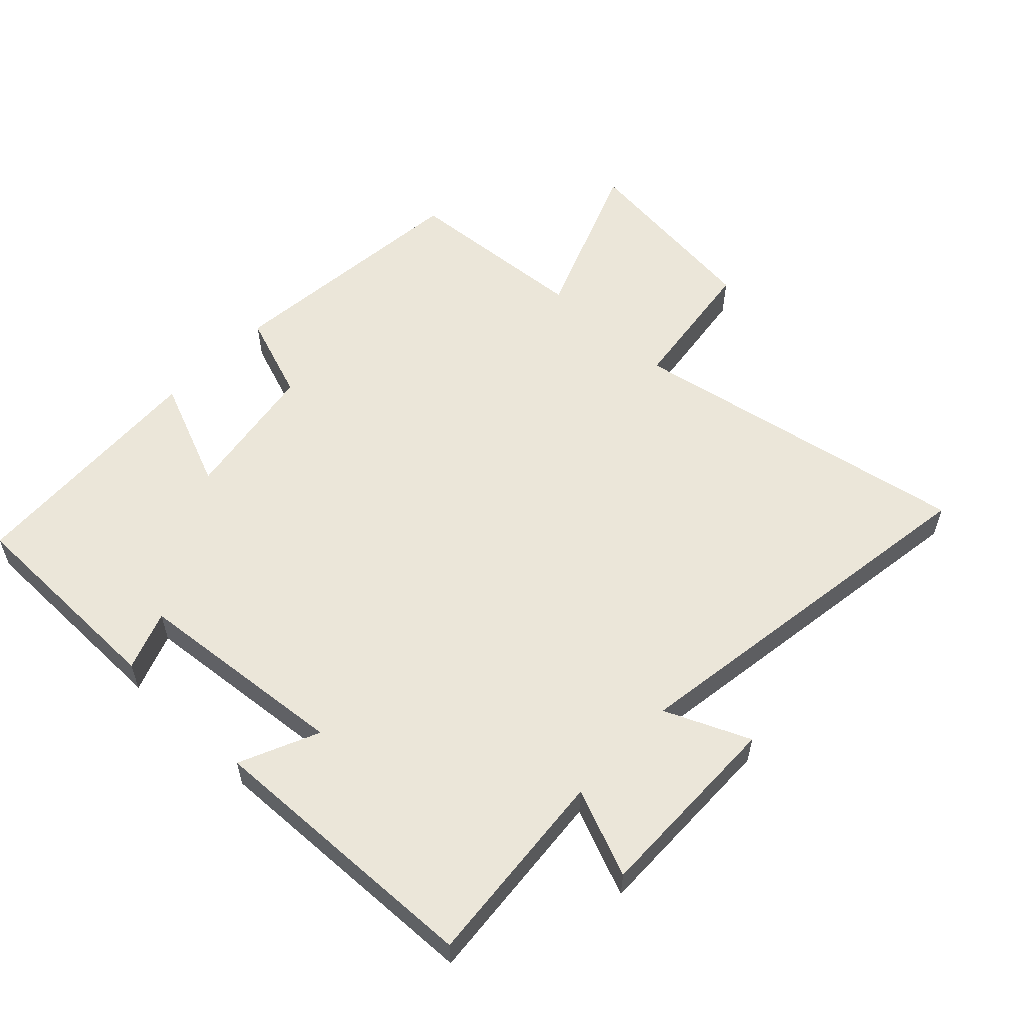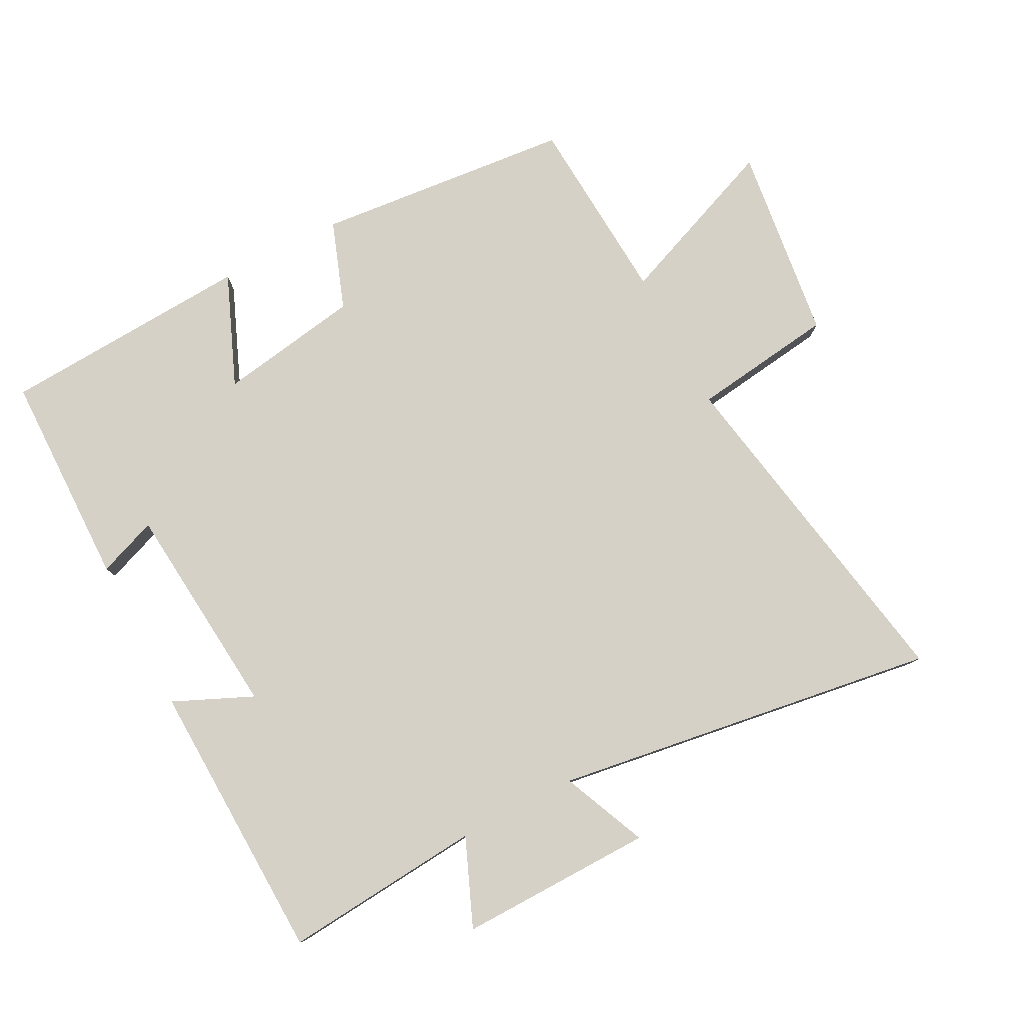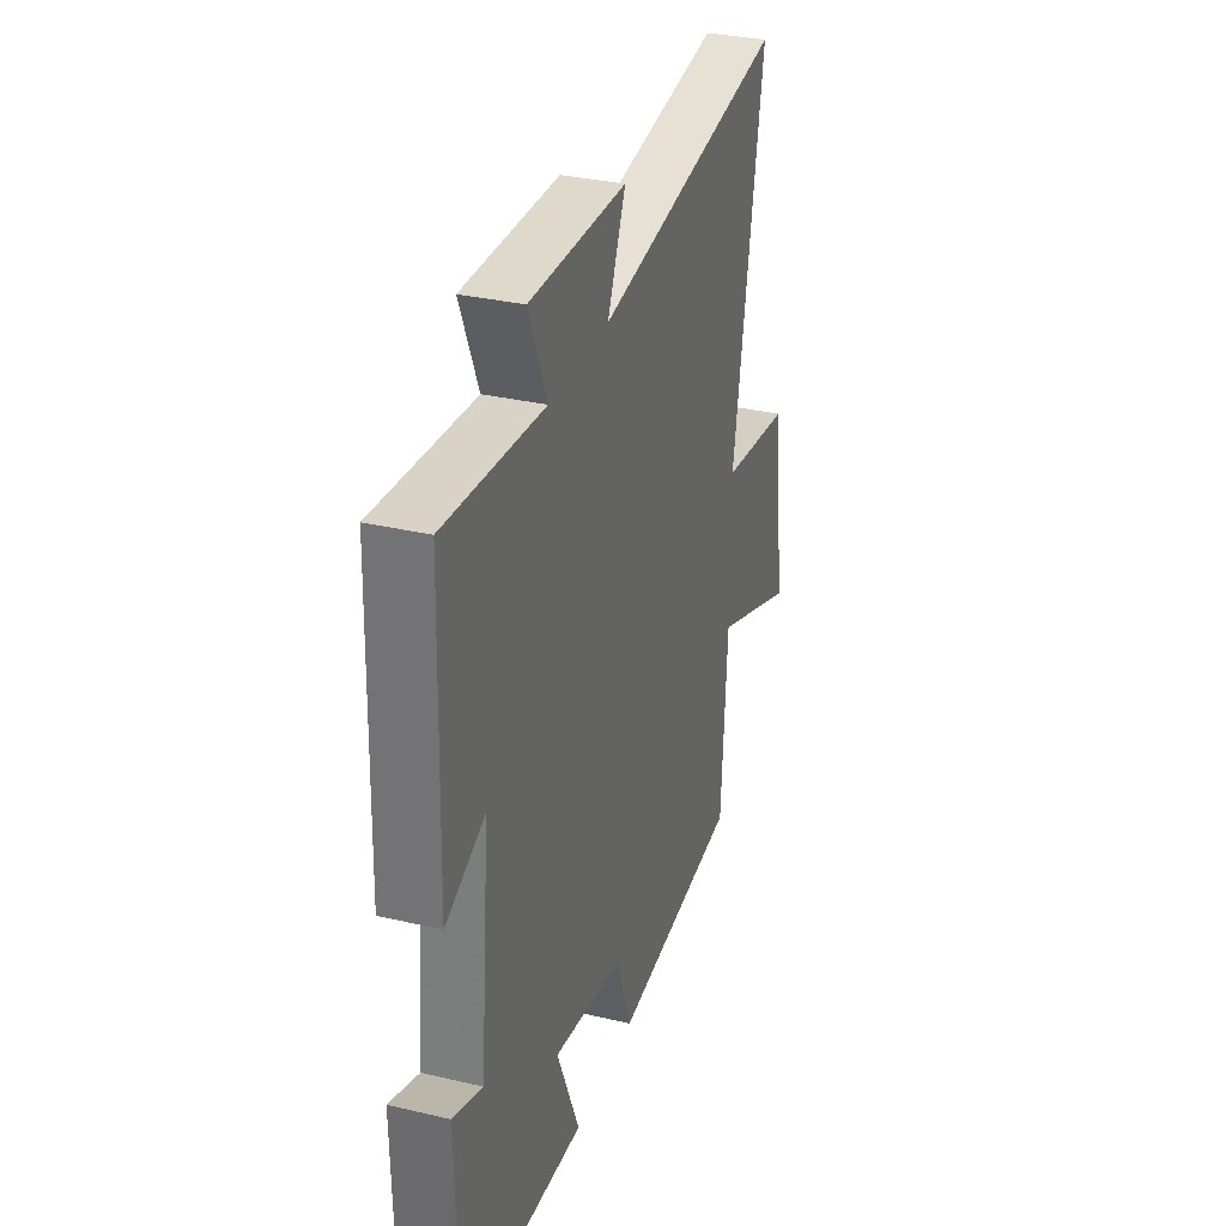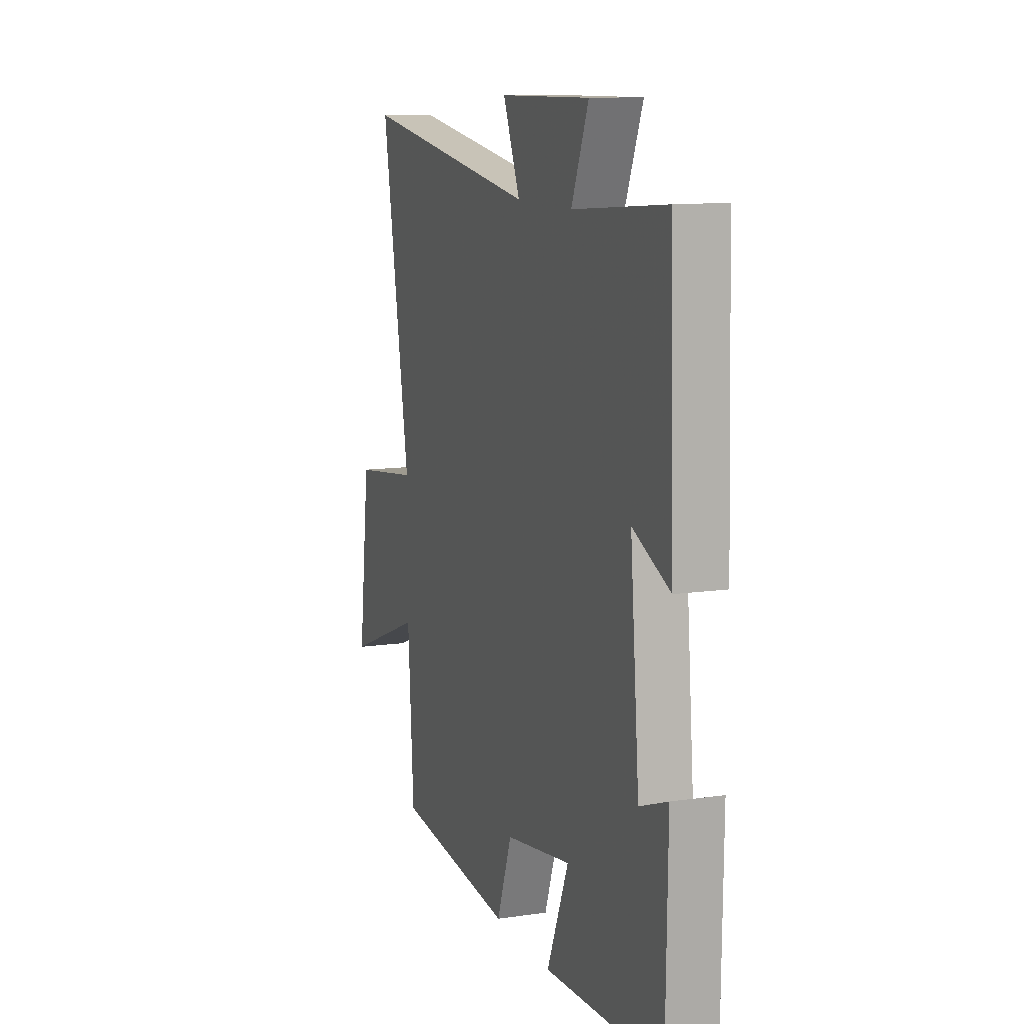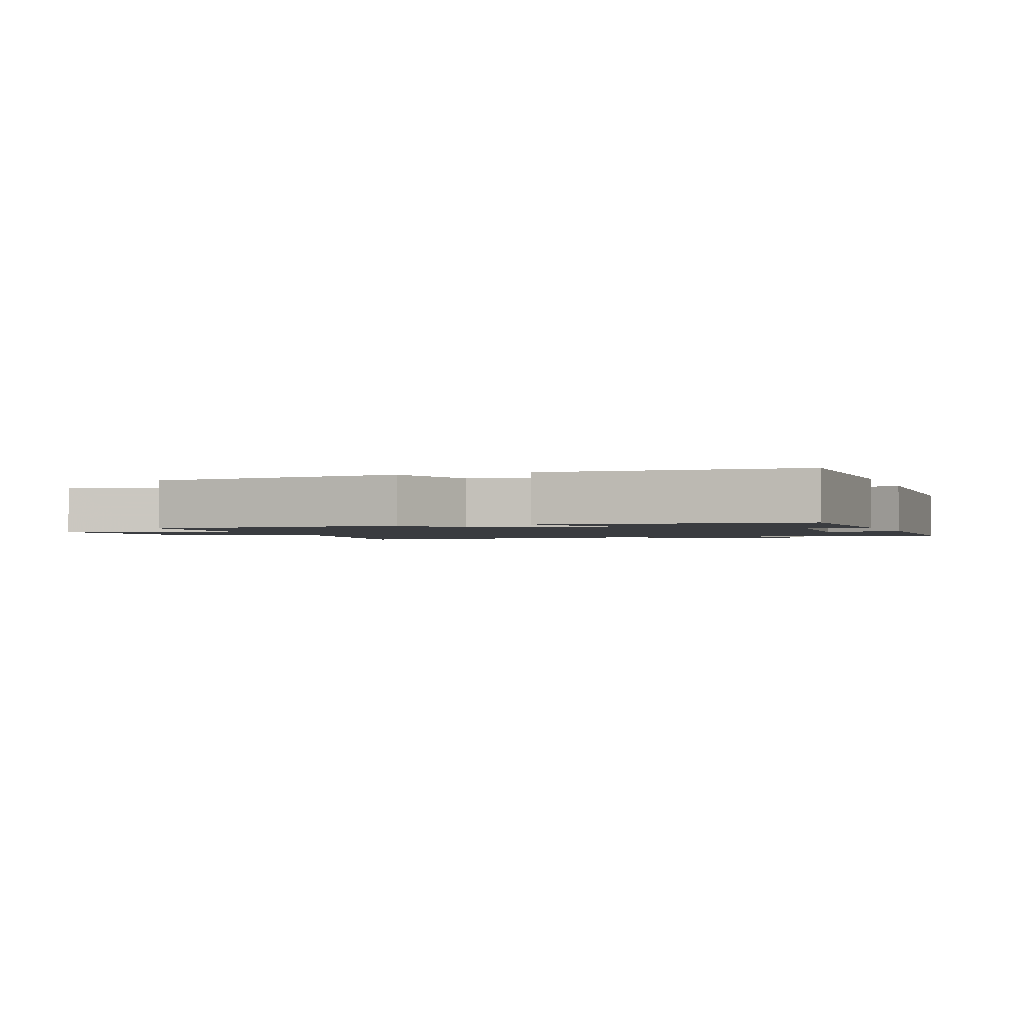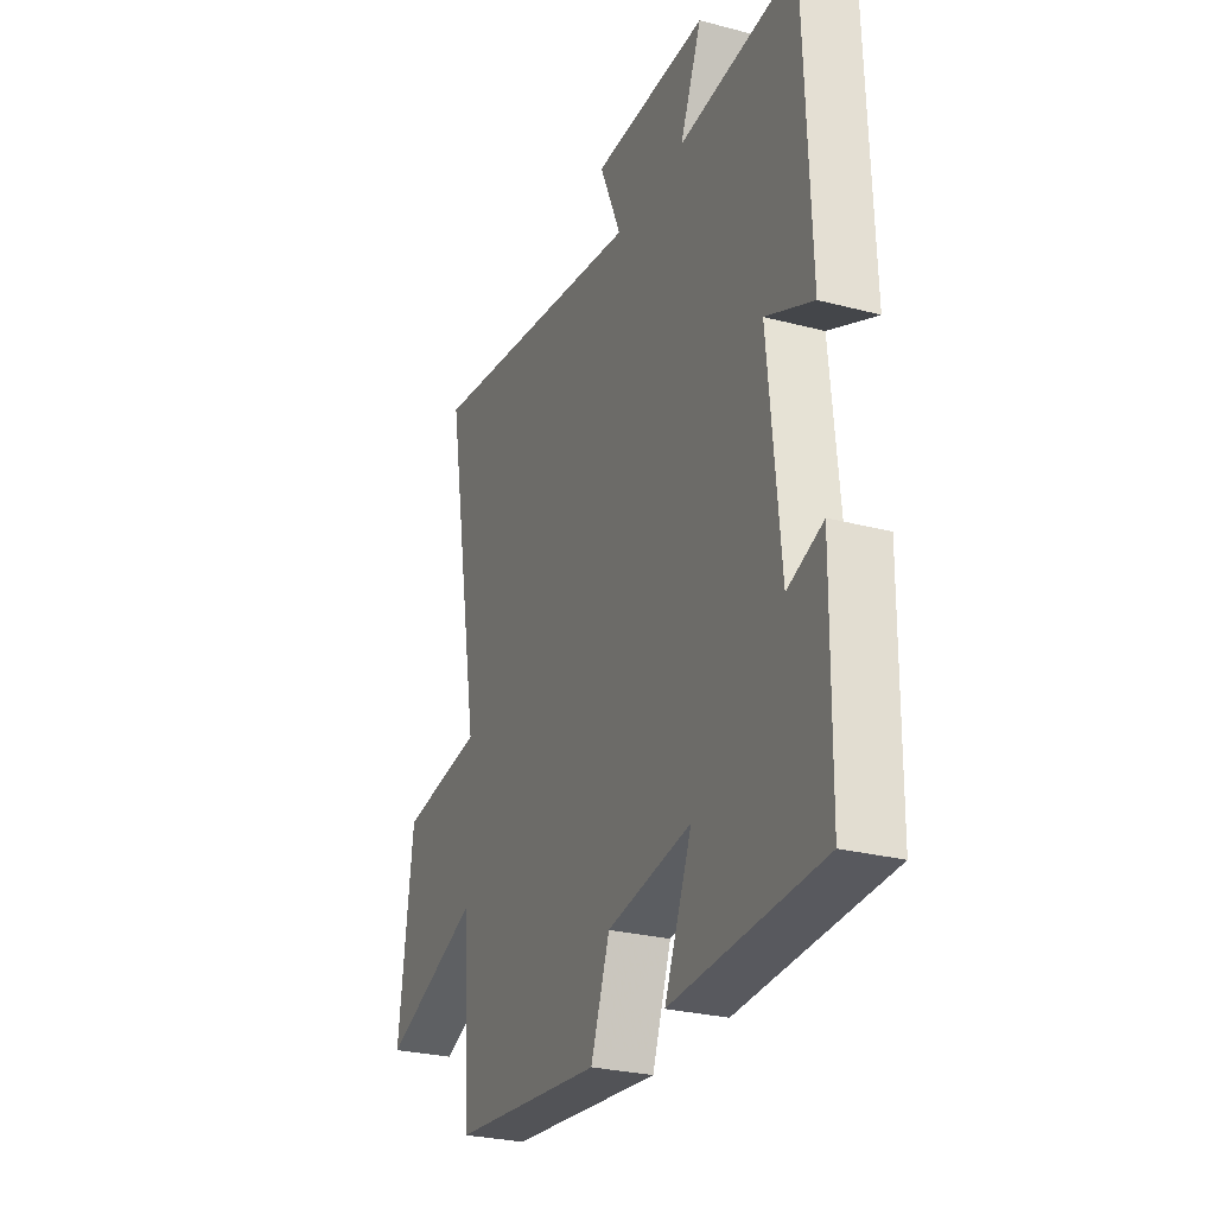
<metadata>
{"format":"obj","ext":"obj","renderer":"f3d","projection":"perspective","resolution":1024,"background":"white","views":[{"elev":56.3,"azim":-46.6,"up":"+Y"},{"elev":79.3,"azim":-27.6,"up":"+Y"},{"elev":32.4,"azim":-71.9,"up":"+Z"},{"elev":11.3,"azim":-109.7,"up":"+Z"},{"elev":-1.7,"azim":-159.7,"up":"+Y"},{"elev":-27.4,"azim":-112.0,"up":"+Z"}]}
</metadata>
<code>
v 0.594 0.07 0.588
v 0.5 0.07 0.056
v 0.719 0.07 0.027
v 0.757 0.07 -0.273
v 0.5 0.07 -0.172
v 0.481 0.07 -0.462
v 0.087 0.07 -0.5
v 0.038 0.07 -0.365
v -0.18 0.07 -0.329
v -0.109 0.07 -0.5
v -0.495 0.07 -0.478
v -0.5 0.07 -0.148
v -0.409 0.07 -0.182
v -0.379 0.07 0.148
v -0.5 0.07 0.094
v -0.486 0.07 0.526
v -0.181 0.07 0.5
v -0.237 0.07 0.634
v 0.061 0.07 0.63
v 0.005 0.07 0.5
v 0.594 0 0.588
v 0.5 0 0.056
v 0.719 0 0.027
v 0.757 0 -0.273
v 0.5 0 -0.172
v 0.481 0 -0.462
v 0.087 0 -0.5
v 0.038 0 -0.365
v -0.18 0 -0.329
v -0.109 0 -0.5
v -0.495 0 -0.478
v -0.5 0 -0.148
v -0.409 0 -0.182
v -0.379 0 0.148
v -0.5 0 0.094
v -0.486 0 0.526
v -0.181 0 0.5
v -0.237 0 0.634
v 0.061 0 0.63
v 0.005 0 0.5
f 17 18 19 20
f 14 15 16 17
f 13 14 17 20
f 10 11 12 13
f 9 10 13
f 8 9 13 20
f 5 6 7 8
f 5 8 20
f 2 3 4 5
f 2 5 20
f 1 2 20
f 40 39 38 37
f 37 36 35 34
f 40 37 34 33
f 33 32 31 30
f 33 30 29
f 40 33 29 28
f 28 27 26 25
f 40 28 25
f 25 24 23 22
f 40 25 22
f 40 22 21
f 1 21 22 2
f 2 22 23 3
f 3 23 24 4
f 4 24 25 5
f 5 25 26 6
f 6 26 27 7
f 7 27 28 8
f 8 28 29 9
f 9 29 30 10
f 10 30 31 11
f 11 31 32 12
f 12 32 33 13
f 13 33 34 14
f 14 34 35 15
f 15 35 36 16
f 16 36 37 17
f 17 37 38 18
f 18 38 39 19
f 19 39 40 20
f 20 40 21 1

</code>
